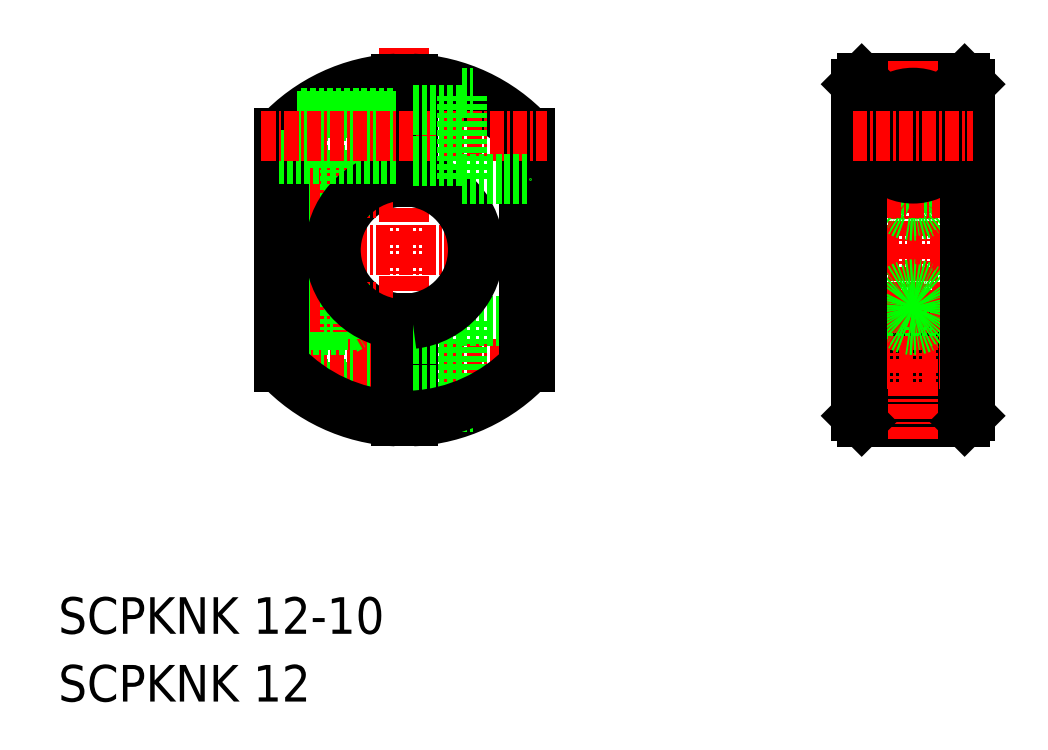
<metadata>
{"format":"dxf","ext":"dxf","renderer":"ezdxf+matplotlib","layout":"modelspace","background":"white","min_lineweight":24,"dpi":150}
</metadata>
<code>
0
SECTION
2
ENTITIES
0
TEXT
8
0
10
149.3
20
37.72
30
0
40
3.2
1
SCPKNK 12-10
0
TEXT
8
0
10
149.3
20
31.8
30
0
40
3.2
1
SCPKNK 12
0
LINE
8
0
10
219.6
20
86.28
30
0
11
228.6
21
86.28
31
0
0
CIRCLE
8
0
10
224.1
20
61.28
30
0
40
2
0
CIRCLE
8
0
10
224.1
20
61.28
30
0
40
1.694
0
CIRCLE
8
0
10
224.1
20
61.28
30
0
40
3.75
0
CIRCLE
8
0
10
224.1
20
61.28
30
0
40
2.25
0
LINE
8
0
10
219.6
20
77.28
30
0
11
228.6
21
77.28
31
0
0
LINE
8
0
10
219.6
20
65.28
30
0
11
228.6
21
65.28
31
0
0
LINE
8
CENTER
10
217.6
20
71.28
30
0
11
230.6
21
71.28
31
0
0
LINE
8
CENTER
10
218.8
20
61.28
30
0
11
229.3
21
61.28
31
0
0
LINE
8
0
10
219.6
20
56.28
30
0
11
228.6
21
56.28
31
0
0
LINE
8
CENTER
10
179.6
20
88.97
30
0
11
179.6
21
54.8
31
0
0
LINE
8
0
10
168.6
20
63.28
30
0
11
178.8
21
63.28
31
0
0
LINE
8
0
10
170.6
20
59.28
30
0
11
178.8
21
59.28
31
0
0
LINE
8
0
10
170.2
20
59.59
30
0
11
178.8
21
59.59
31
0
0
LINE
8
0
10
168.6
20
62.98
30
0
11
178.8
21
62.98
31
0
0
ARC
8
0
10
179.6
20
71.28
30
0
40
15
50
222.8
51
267.1
0
LINE
8
CENTER
10
167.1
20
71.28
30
0
11
192.1
21
71.28
31
0
0
LINE
8
CENTER
10
167.1
20
61.28
30
0
11
192.1
21
61.28
31
0
0
ARC
8
0
10
179.6
20
71.28
30
0
40
6
50
97.18
51
262.8
0
LINE
8
0
10
168.6
20
81.48
30
0
11
168.6
21
61.09
31
0
0
LINE
8
0
10
184.6
20
65.03
30
0
11
184.6
21
57.53
31
0
0
LINE
8
0
10
178.8
20
65.33
30
0
11
178.8
21
56.3
31
0
0
LINE
8
0
10
180.3
20
65.33
30
0
11
180.3
21
56.3
31
0
0
LINE
8
0
10
190.6
20
81.48
30
0
11
190.6
21
61.09
31
0
0
ARC
8
0
10
179.6
20
71.28
30
0
40
15
50
272.9
51
317.2
0
LINE
8
0
10
180.3
20
59.03
30
0
11
184.6
21
59.03
31
0
0
LINE
8
0
10
184.6
20
57.53
30
0
11
185.6
21
57.53
31
0
0
LINE
8
0
10
184.6
20
65.03
30
0
11
190.6
21
65.03
31
0
0
ARC
8
0
10
179.6
20
71.28
30
0
40
6
50
277.2
51
82.82
0
LINE
8
0
10
180.3
20
63.53
30
0
11
184.6
21
63.53
31
0
0
LINE
8
0
10
178.8
20
86.27
30
0
11
178.8
21
77.24
31
0
0
LINE
8
0
10
180.3
20
86.27
30
0
11
180.3
21
77.24
31
0
0
LINE
8
0
10
219.1
20
85.78
30
0
11
219.1
21
56.78
31
0
0
LINE
8
CENTER
10
224.1
20
87.78
30
0
11
224.1
21
54.78
31
0
0
LINE
8
0
10
229.1
20
85.78
30
0
11
229.1
21
56.78
31
0
0
ARC
8
0
10
179.6
20
71.28
30
0
40
15
50
42.83
51
87.13
0
LINE
8
0
10
175.4
20
77.88
30
0
11
168.6
21
77.88
31
0
0
LINE
8
0
10
174.4
20
78.28
30
0
11
168.6
21
78.28
31
0
0
LINE
8
0
10
174.4
20
74.28
30
0
11
168.6
21
74.28
31
0
0
LINE
8
0
10
174.6
20
74.68
30
0
11
168.6
21
74.68
31
0
0
LINE
8
0
10
175.4
20
75.57
30
0
11
175.4
21
77.88
31
0
0
LINE
8
0
10
175.4
20
77.88
30
0
11
176.3
21
76.3
31
0
0
LINE
8
0
10
174.4
20
78.28
30
0
11
175.1
21
77.88
31
0
0
LINE
8
0
10
175.4
20
64.68
30
0
11
168.6
21
64.68
31
0
0
LINE
8
0
10
174.4
20
64.28
30
0
11
168.6
21
64.28
31
0
0
LINE
8
0
10
174.6
20
67.88
30
0
11
168.6
21
67.88
31
0
0
LINE
8
0
10
174.4
20
68.28
30
0
11
168.6
21
68.28
31
0
0
LINE
8
0
10
174.4
20
64.28
30
0
11
175.1
21
64.68
31
0
0
LINE
8
0
10
175.4
20
67
30
0
11
175.4
21
64.68
31
0
0
LINE
8
0
10
175.4
20
64.68
30
0
11
176.3
21
66.27
31
0
0
LINE
8
CENTER
10
178.6
20
66.28
30
0
11
167.4
21
66.28
31
0
0
LINE
8
CENTER
10
178.6
20
76.28
30
0
11
167.4
21
76.28
31
0
0
LINE
8
0
10
174.4
20
74.28
30
0
11
174.4
21
78.28
31
0
0
LINE
8
0
10
174.4
20
68.28
30
0
11
174.4
21
64.28
31
0
0
LINE
8
0
10
219.1
20
64.78
30
0
11
219.6
21
65.28
31
0
0
LINE
8
0
10
228.6
20
65.28
30
0
11
229.1
21
64.78
31
0
0
LINE
8
0
10
219.1
20
77.78
30
0
11
219.6
21
77.28
31
0
0
LINE
8
0
10
228.6
20
77.28
30
0
11
229.1
21
77.78
31
0
0
CIRCLE
8
0
10
224.1
20
76.28
30
0
40
1.6
0
CIRCLE
8
0
10
224.1
20
76.28
30
0
40
2
0
LINE
8
CENTER
10
227
20
76.28
30
0
11
221.1
21
76.28
31
0
0
LINE
8
CENTER
10
227
20
66.28
30
0
11
221.1
21
66.28
31
0
0
CIRCLE
8
0
10
224.1
20
66.28
30
0
40
1.6
0
CIRCLE
8
0
10
224.1
20
66.28
30
0
40
2
0
ARC
8
0
10
179.6
20
71.28
30
0
40
15
50
92.87
51
137.2
0
ARC
8
0
10
179.6
20
71.28
30
0
40
14.5
50
43.6
51
87.04
0
ARC
8
0
10
179.6
20
71.28
30
0
40
14.5
50
92.96
51
136.4
0
LINE
8
0
10
190.1
20
81.28
30
0
11
190.1
21
61.28
31
0
0
LINE
8
0
10
169.1
20
81.28
30
0
11
169.1
21
61.28
31
0
0
ARC
8
0
10
179.6
20
71.28
30
0
40
14.5
50
223.6
51
267
0
ARC
8
0
10
179.6
20
71.28
30
0
40
14.5
50
273
51
316.4
0
LINE
8
0
10
219.6
20
56.28
30
0
11
219.1
21
56.78
31
0
0
LINE
8
0
10
228.6
20
56.28
30
0
11
229.1
21
56.78
31
0
0
LINE
8
0
10
219.6
20
86.28
30
0
11
219.1
21
85.78
31
0
0
LINE
8
0
10
228.6
20
86.28
30
0
11
229.1
21
85.78
31
0
0
LINE
8
0
10
219.6
20
77.28
30
0
11
219.6
21
65.28
31
0
0
LINE
8
0
10
228.6
20
77.28
30
0
11
228.6
21
65.28
31
0
0
LINE
8
0
10
219.6
20
86.28
30
0
11
219.6
21
56.28
31
0
0
LINE
8
0
10
228.6
20
86.28
30
0
11
228.6
21
56.28
31
0
0
ARC
8
0
10
179.6
20
71.28
30
0
40
6.5
50
276.6
51
83.37
0
ARC
8
0
10
179.6
20
71.28
30
0
40
6.5
50
96.63
51
263.4
0
LINE
8
0
10
168.6
20
79.28
30
0
11
178.8
21
79.28
31
0
0
LINE
8
0
10
170.6
20
83.28
30
0
11
178.8
21
83.28
31
0
0
LINE
8
0
10
170.2
20
82.98
30
0
11
178.8
21
82.98
31
0
0
LINE
8
0
10
168.6
20
79.59
30
0
11
178.8
21
79.59
31
0
0
LINE
8
CENTER
10
167.1
20
81.28
30
0
11
192.1
21
81.28
31
0
0
LINE
8
0
10
184.6
20
77.53
30
0
11
184.6
21
85.03
31
0
0
LINE
8
0
10
180.3
20
83.53
30
0
11
184.6
21
83.53
31
0
0
LINE
8
0
10
184.6
20
77.53
30
0
11
190.6
21
77.53
31
0
0
LINE
8
0
10
180.3
20
79.03
30
0
11
184.6
21
79.03
31
0
0
LINE
8
0
10
184.6
20
85.03
30
0
11
185.6
21
85.03
31
0
0
CIRCLE
8
0
10
224.1
20
81.28
30
0
40
2
0
CIRCLE
8
0
10
224.1
20
81.28
30
0
40
1.694
0
CIRCLE
8
0
10
224.1
20
81.28
30
0
40
3.75
0
CIRCLE
8
0
10
224.1
20
81.28
30
0
40
2.25
0
LINE
8
CENTER
10
218.8
20
81.28
30
0
11
229.3
21
81.28
31
0
0
ENDSEC
0
EOF

</code>
